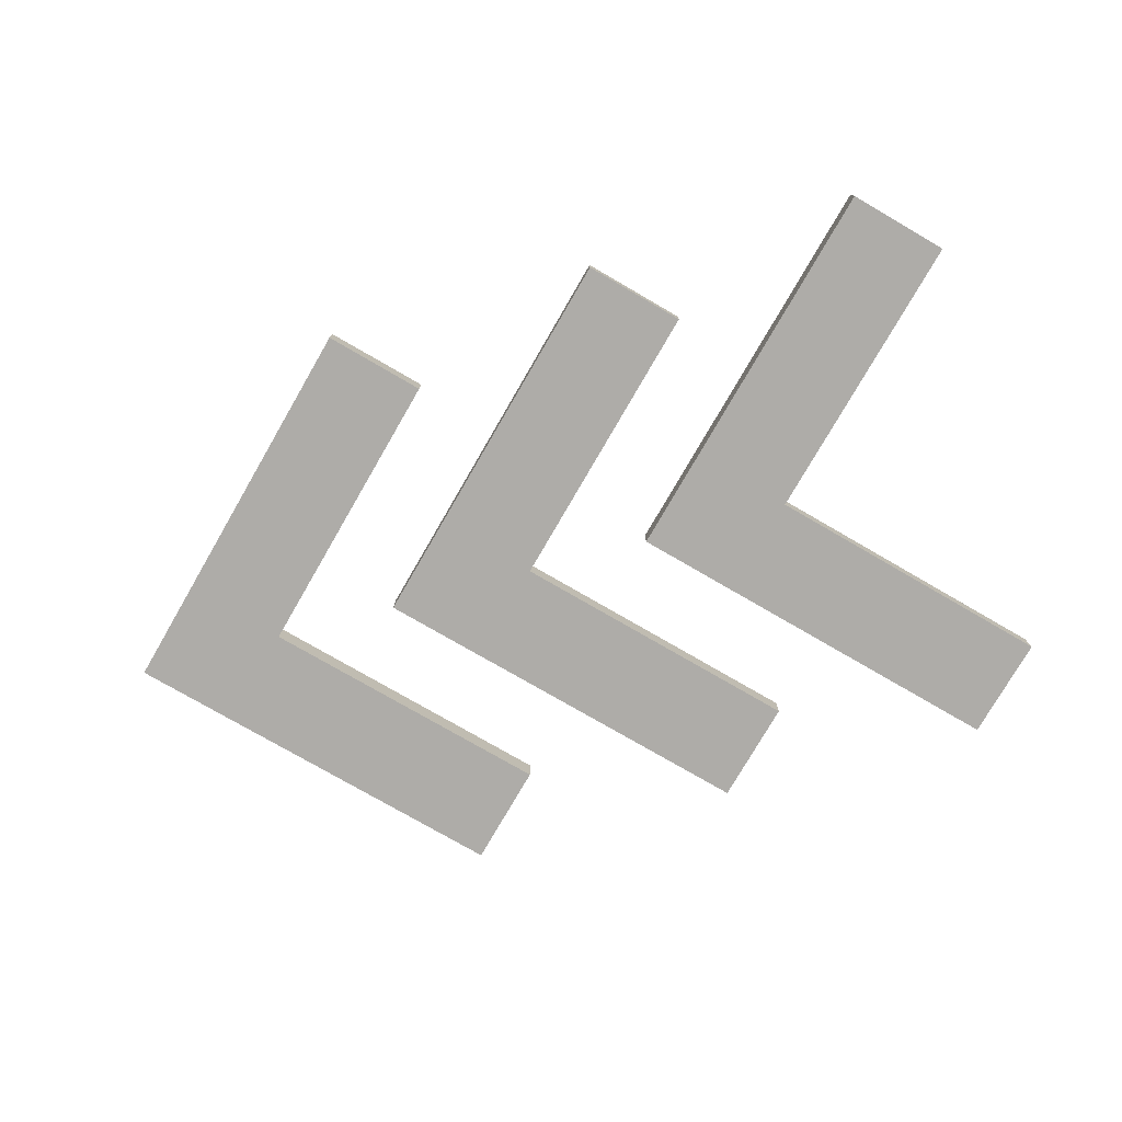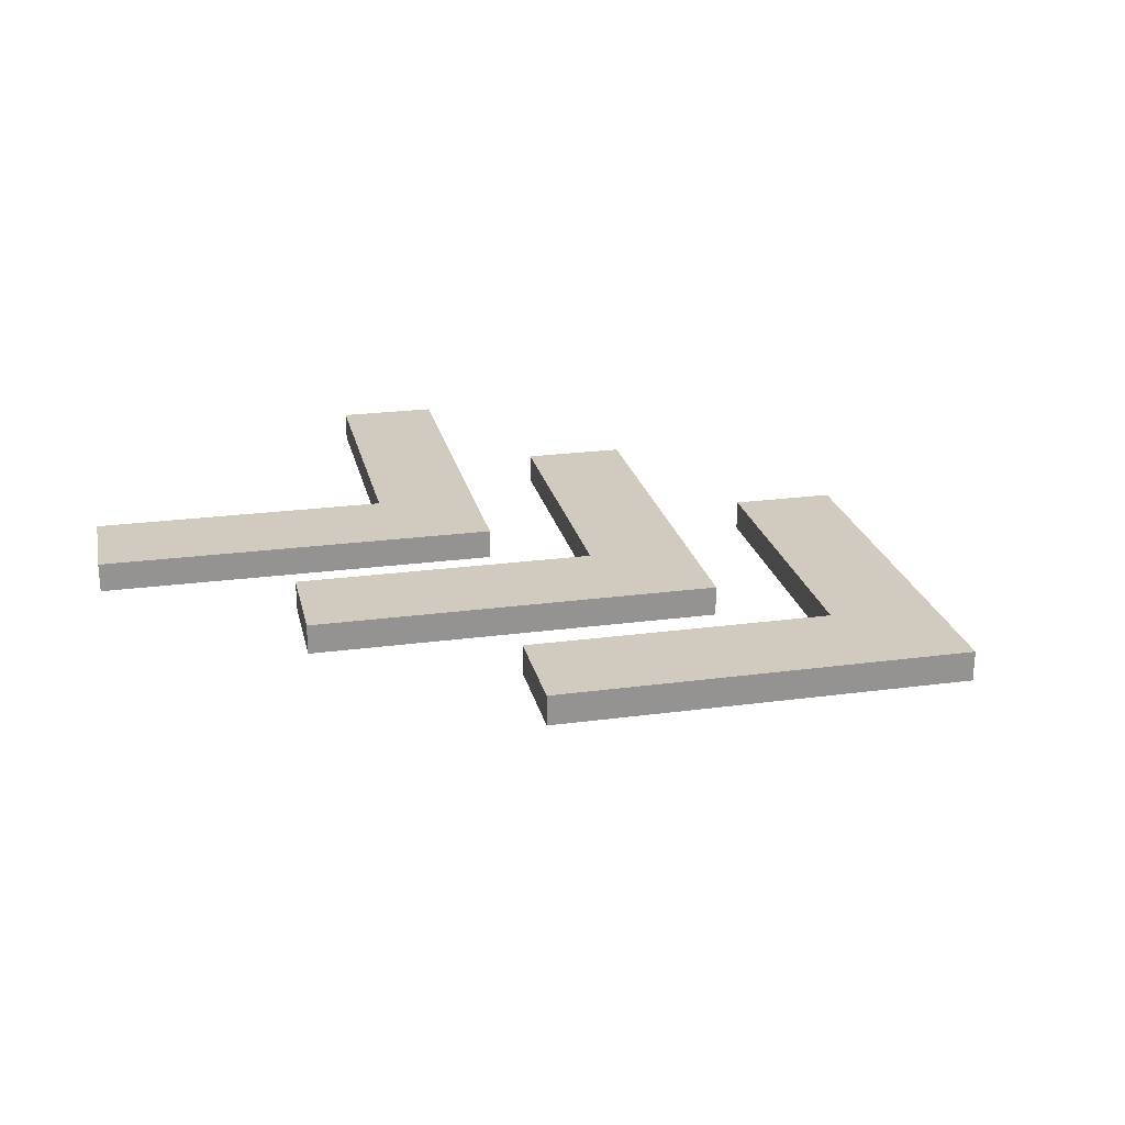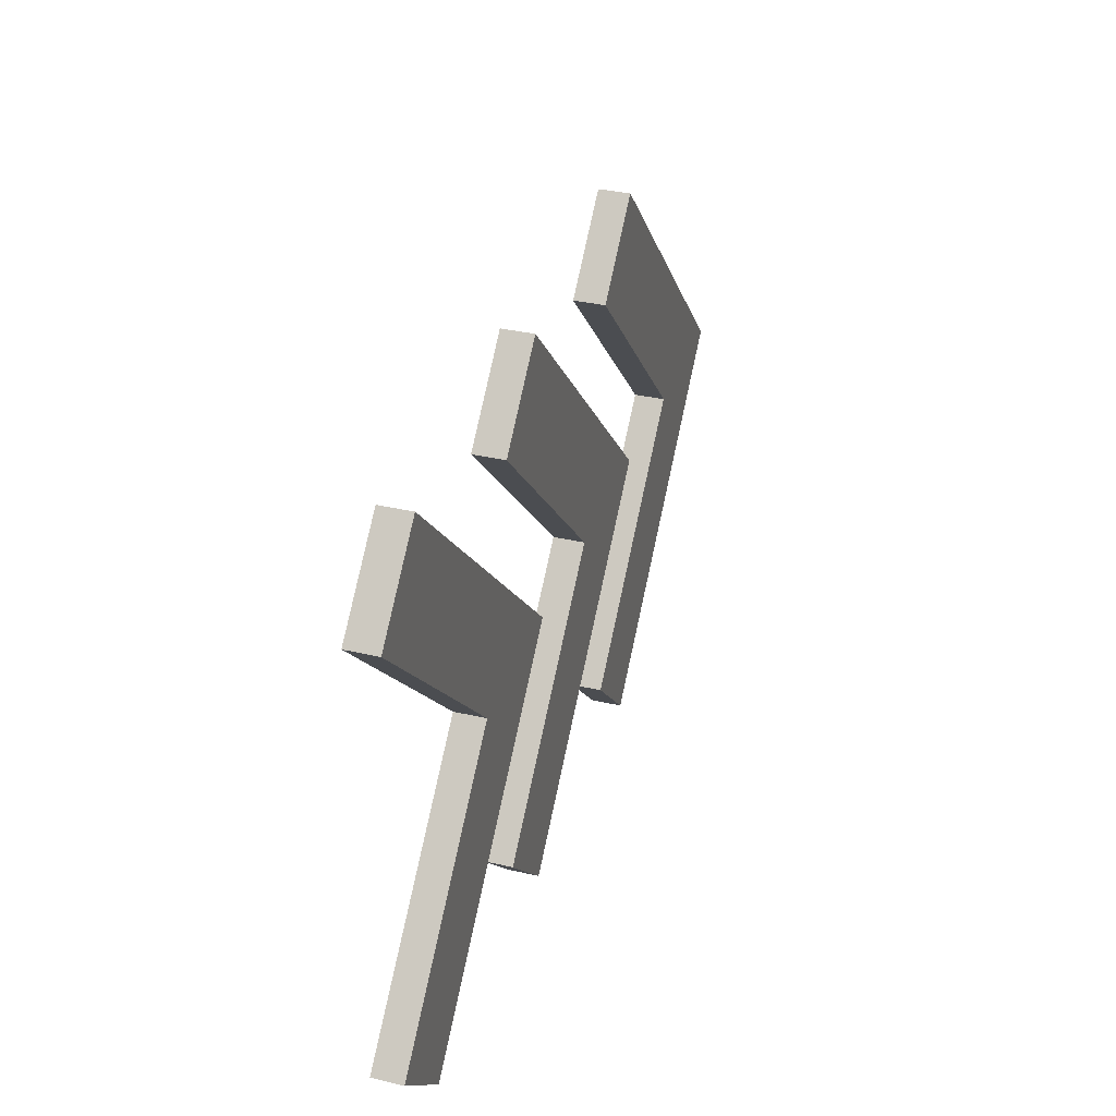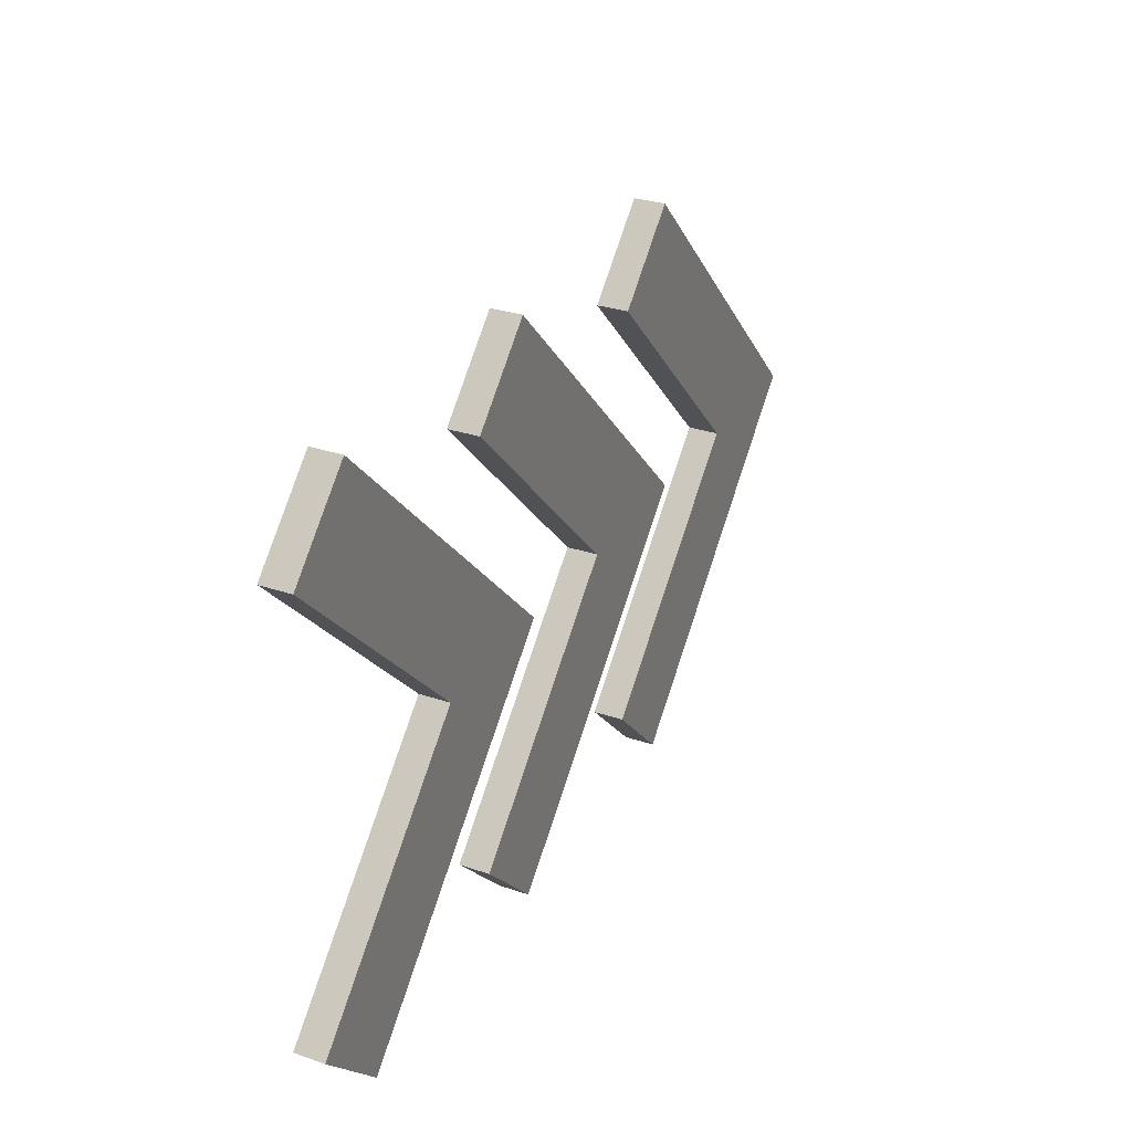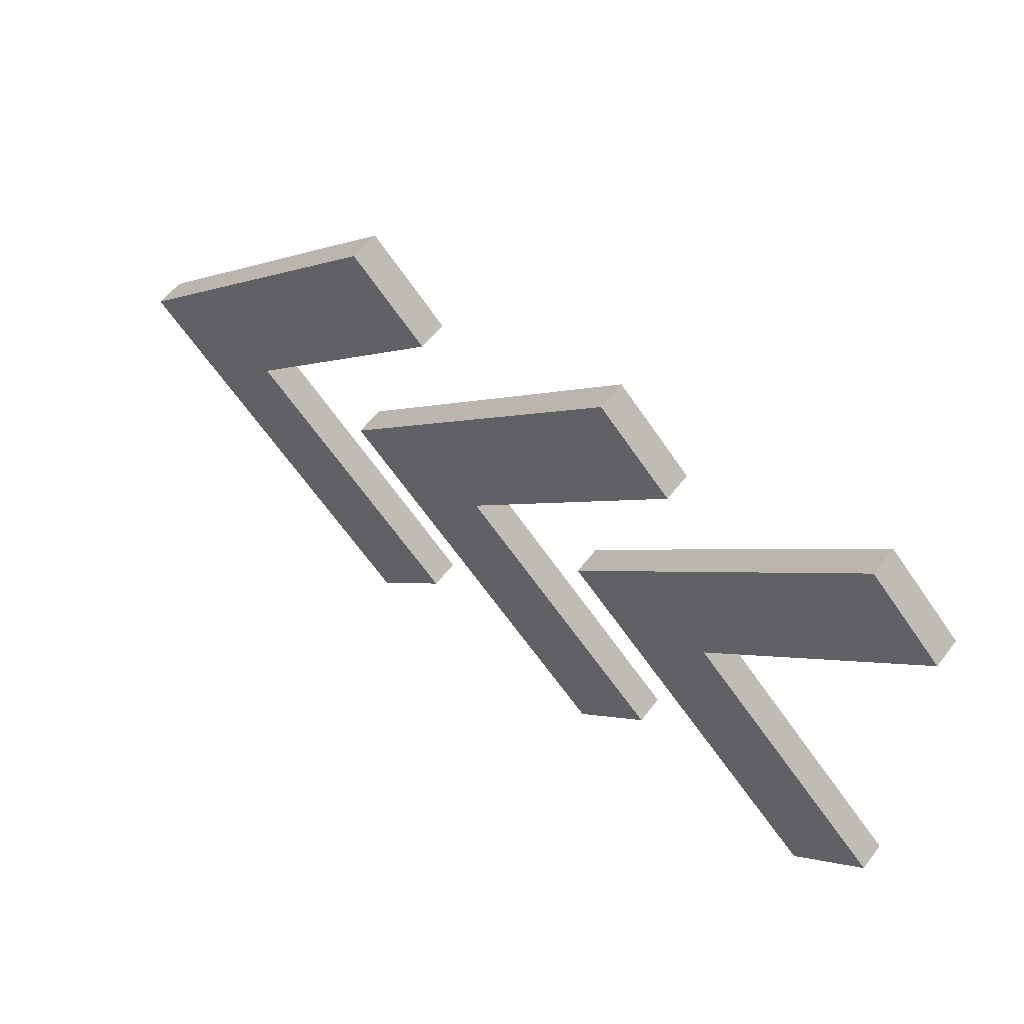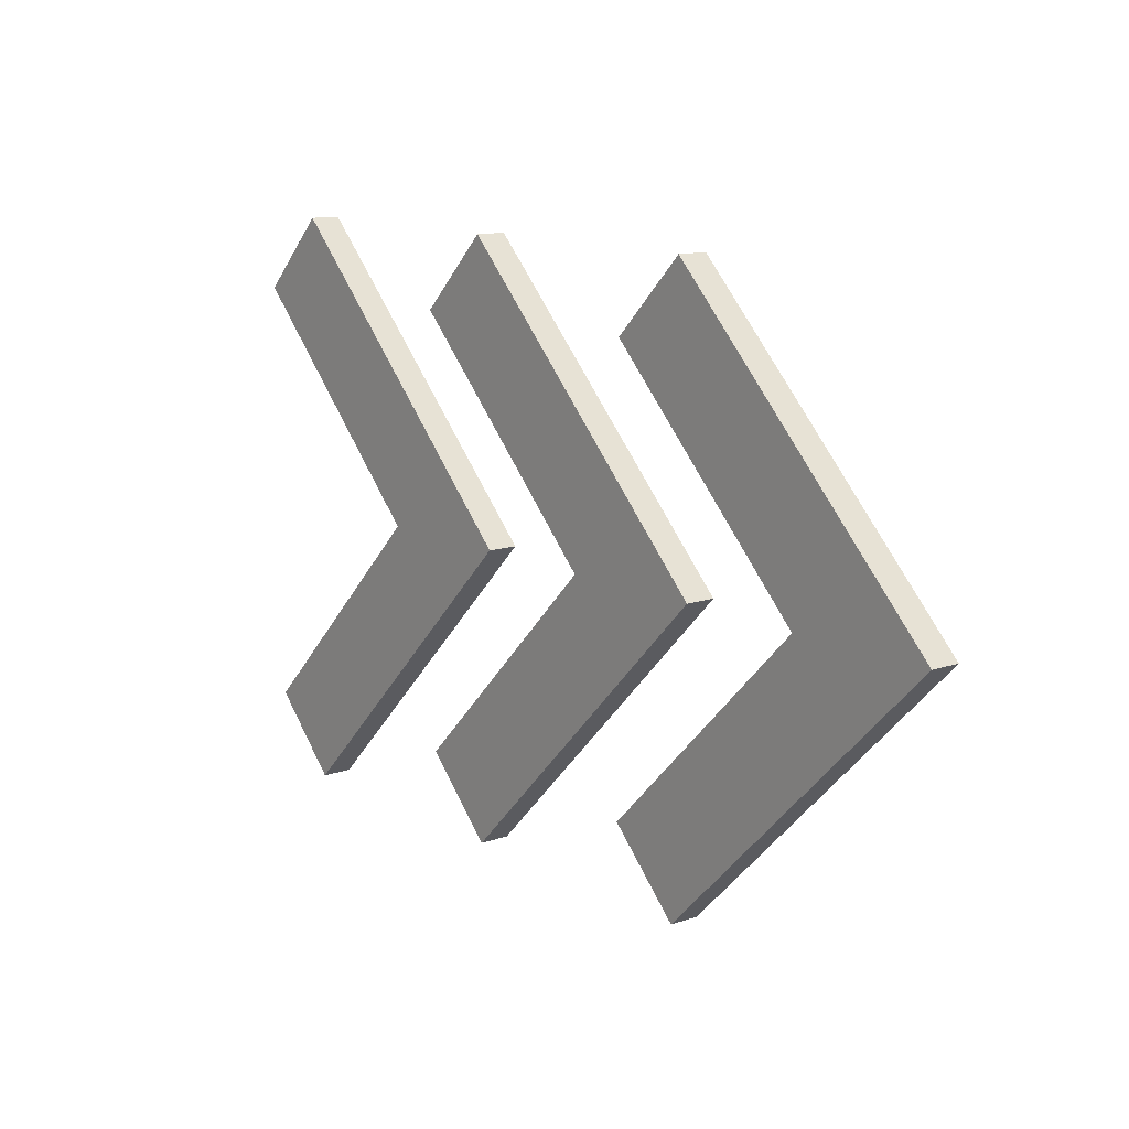
<metadata>
{"format":"obj","ext":"obj","renderer":"f3d","projection":"perspective","resolution":1024,"background":"white","views":[{"elev":-77.0,"azim":-165.0,"up":"+Y"},{"elev":23.4,"azim":32.4,"up":"+Y"},{"elev":34.2,"azim":-72.4,"up":"+Z"},{"elev":29.8,"azim":-63.5,"up":"+Z"},{"elev":57.7,"azim":-142.8,"up":"+Z"},{"elev":12.4,"azim":51.2,"up":"+Z"}]}
</metadata>
<code>
o Cube.001
v 3.923 -0.009372 -5.976
v 3.923 0.6094 -5.976
v 9.907 -0.009372 -0.007711
v 9.907 0.6094 -0.007711
v 3.939 -0.009372 5.976
v 3.939 0.6094 5.976
v 2.391 0.6094 4.432
v 2.391 -0.009372 4.432
v 2.401 0.6094 -4.45
v 2.401 -0.009372 -4.45
v 6.837 -0.009372 -0.02488
v 6.837 0.6094 -0.02488
f 2 3 1
f 4 5 3
f 5 7 8
f 1 9 2
f 3 8 11
f 4 9 12
f 10 12 9
f 7 11 8
f 2 4 3
f 4 6 5
f 5 6 7
f 1 10 9
f 10 1 3
f 3 5 8
f 11 10 3
f 12 7 6
f 4 2 9
f 12 6 4
f 10 11 12
f 7 12 11
o Cube.002
v -7.39 -0.009372 -5.976
v -7.39 0.6094 -5.976
v -1.406 -0.009372 -0.007711
v -1.406 0.6094 -0.007711
v -7.375 -0.009372 5.976
v -7.375 0.6094 5.976
v -8.923 0.6094 4.432
v -8.923 -0.009372 4.432
v -8.913 0.6094 -4.45
v -8.913 -0.009372 -4.45
v -4.477 -0.009372 -0.02488
v -4.477 0.6094 -0.02488
f 14 15 13
f 16 17 15
f 17 19 20
f 13 21 14
f 15 20 23
f 16 21 24
f 22 24 21
f 19 23 20
f 14 16 15
f 16 18 17
f 17 18 19
f 13 22 21
f 22 13 15
f 15 17 20
f 23 22 15
f 24 19 18
f 16 14 21
f 24 18 16
f 22 23 24
f 19 24 23
o Cube.003
v -1.733 -0.009372 -5.976
v -1.733 0.6094 -5.976
v 4.25 -0.009372 -0.007711
v 4.25 0.6094 -0.007711
v -1.718 -0.009372 5.976
v -1.718 0.6094 5.976
v -3.266 0.6094 4.432
v -3.266 -0.009372 4.432
v -3.256 0.6094 -4.45
v -3.256 -0.009372 -4.45
v 1.18 -0.009372 -0.02488
v 1.18 0.6094 -0.02488
f 26 27 25
f 28 29 27
f 29 31 32
f 25 33 26
f 27 32 35
f 28 33 36
f 34 36 33
f 31 35 32
f 26 28 27
f 28 30 29
f 29 30 31
f 25 34 33
f 34 25 27
f 27 29 32
f 35 34 27
f 36 31 30
f 28 26 33
f 36 30 28
f 34 35 36
f 31 36 35

</code>
